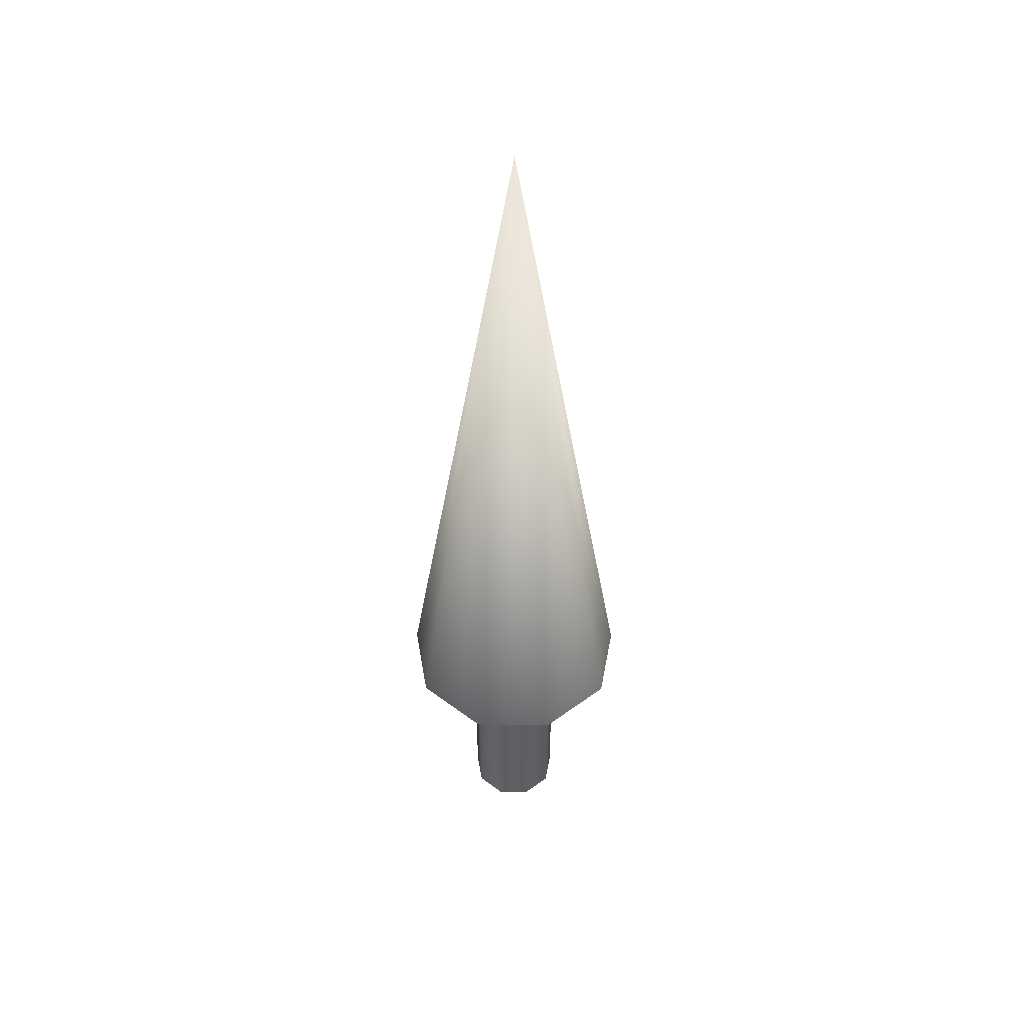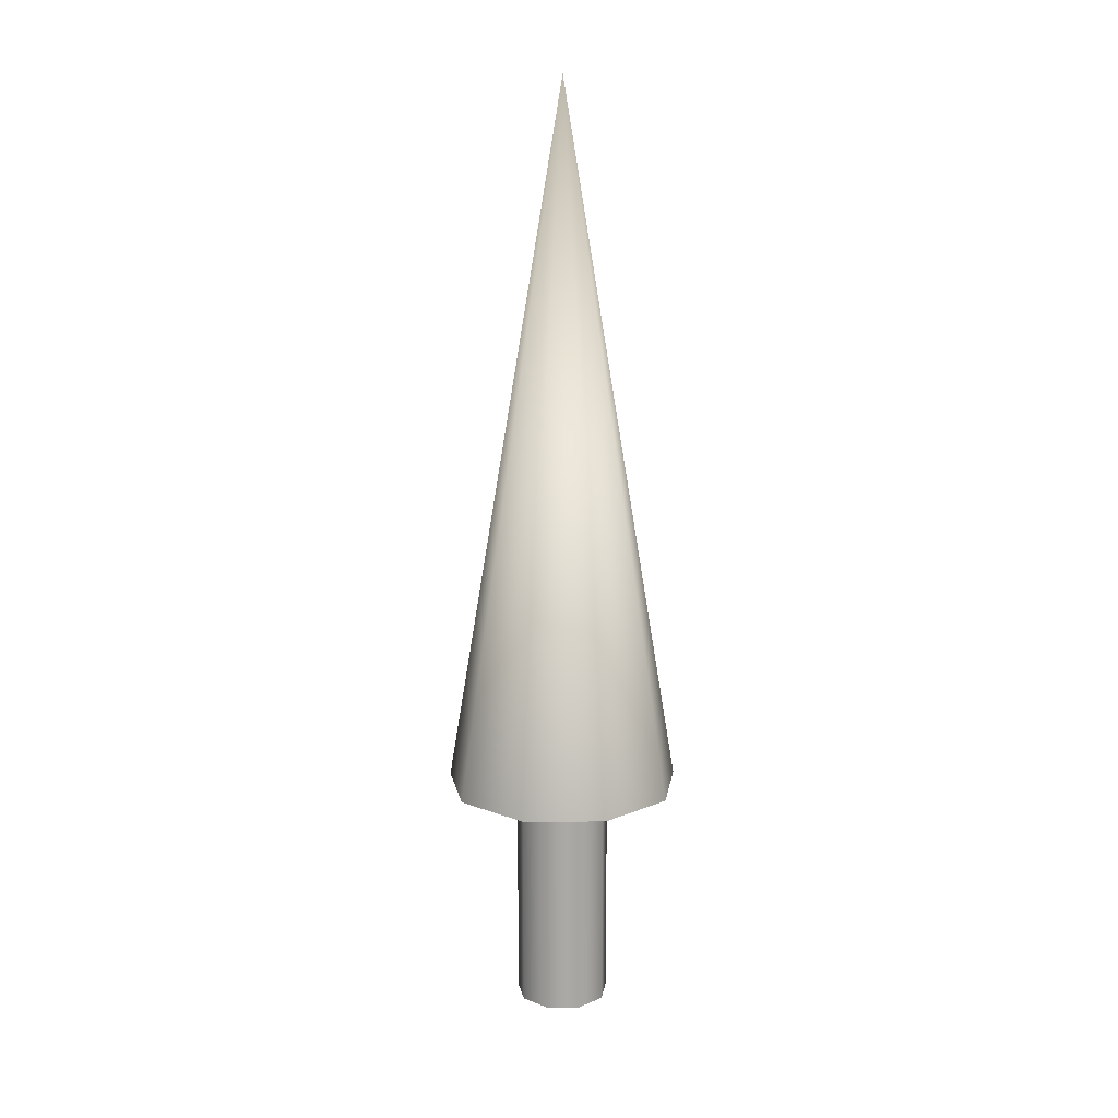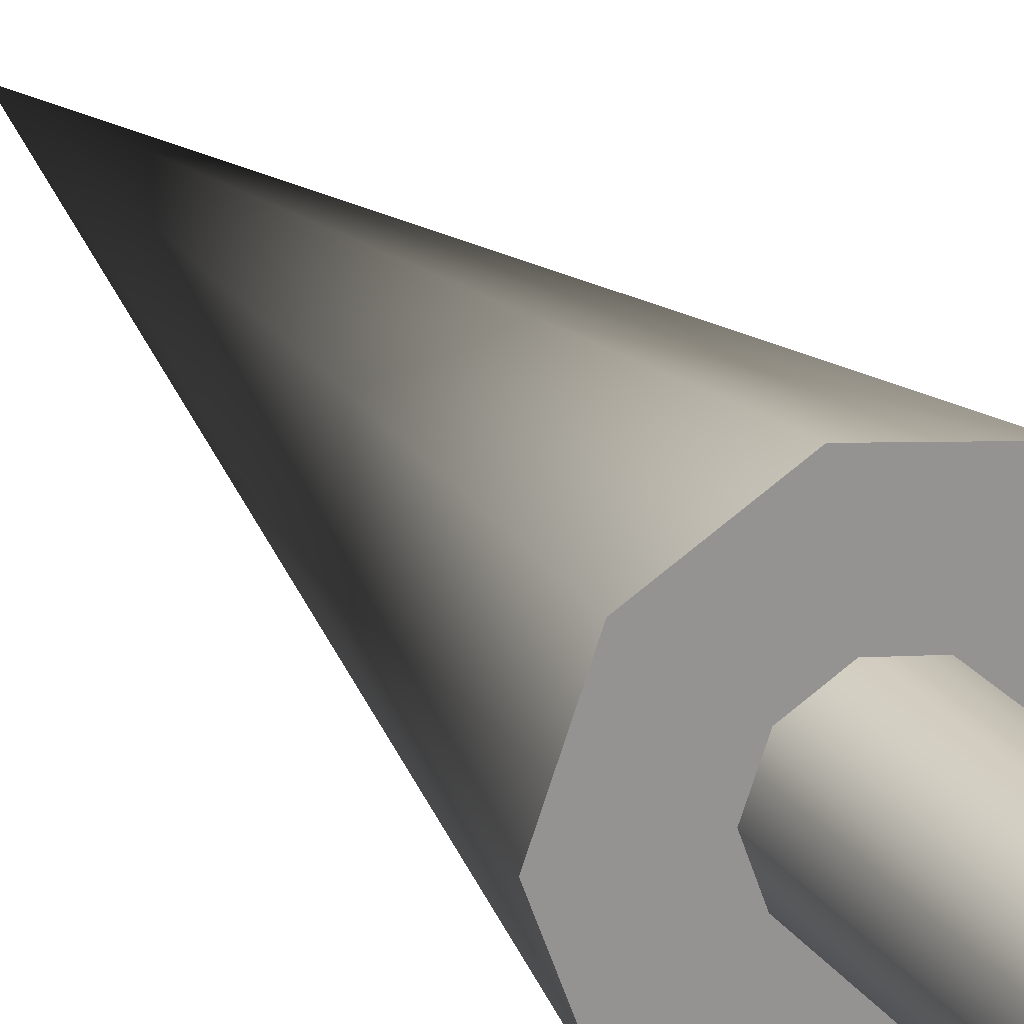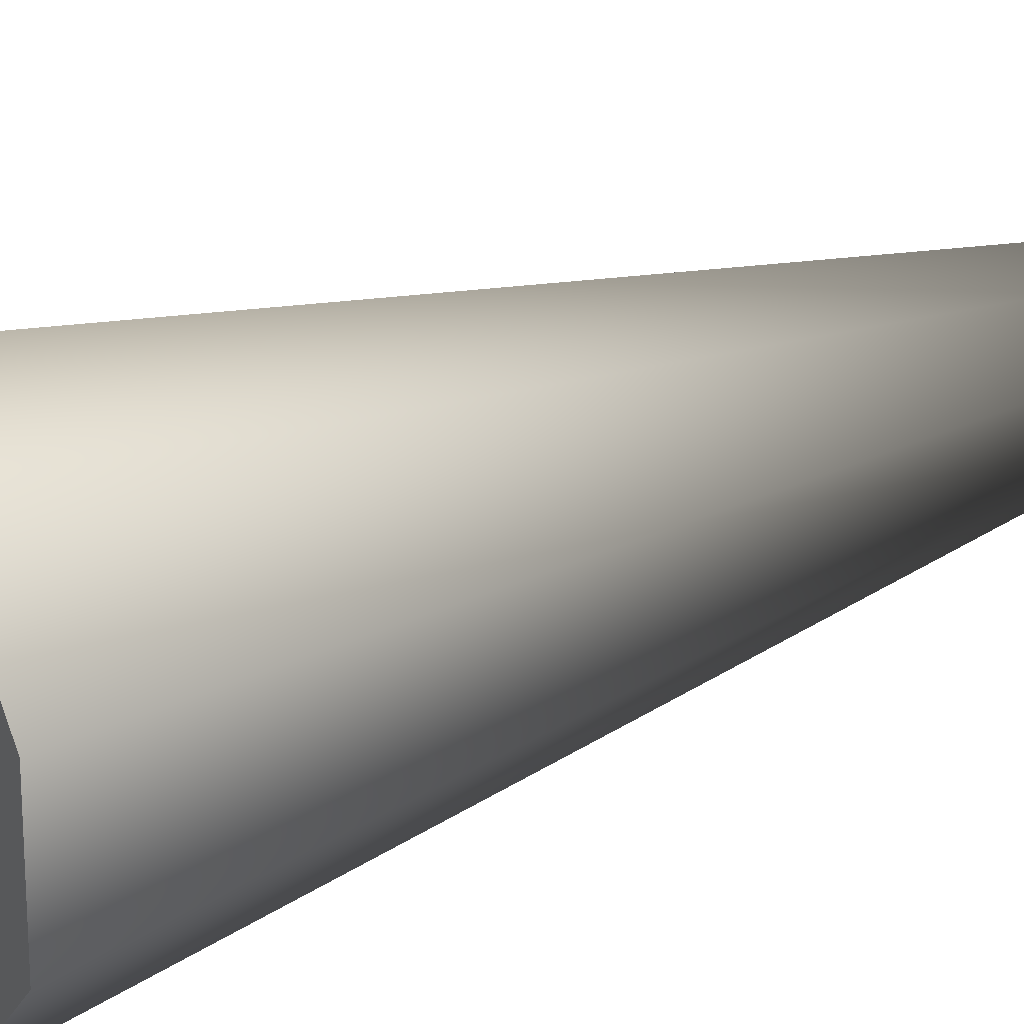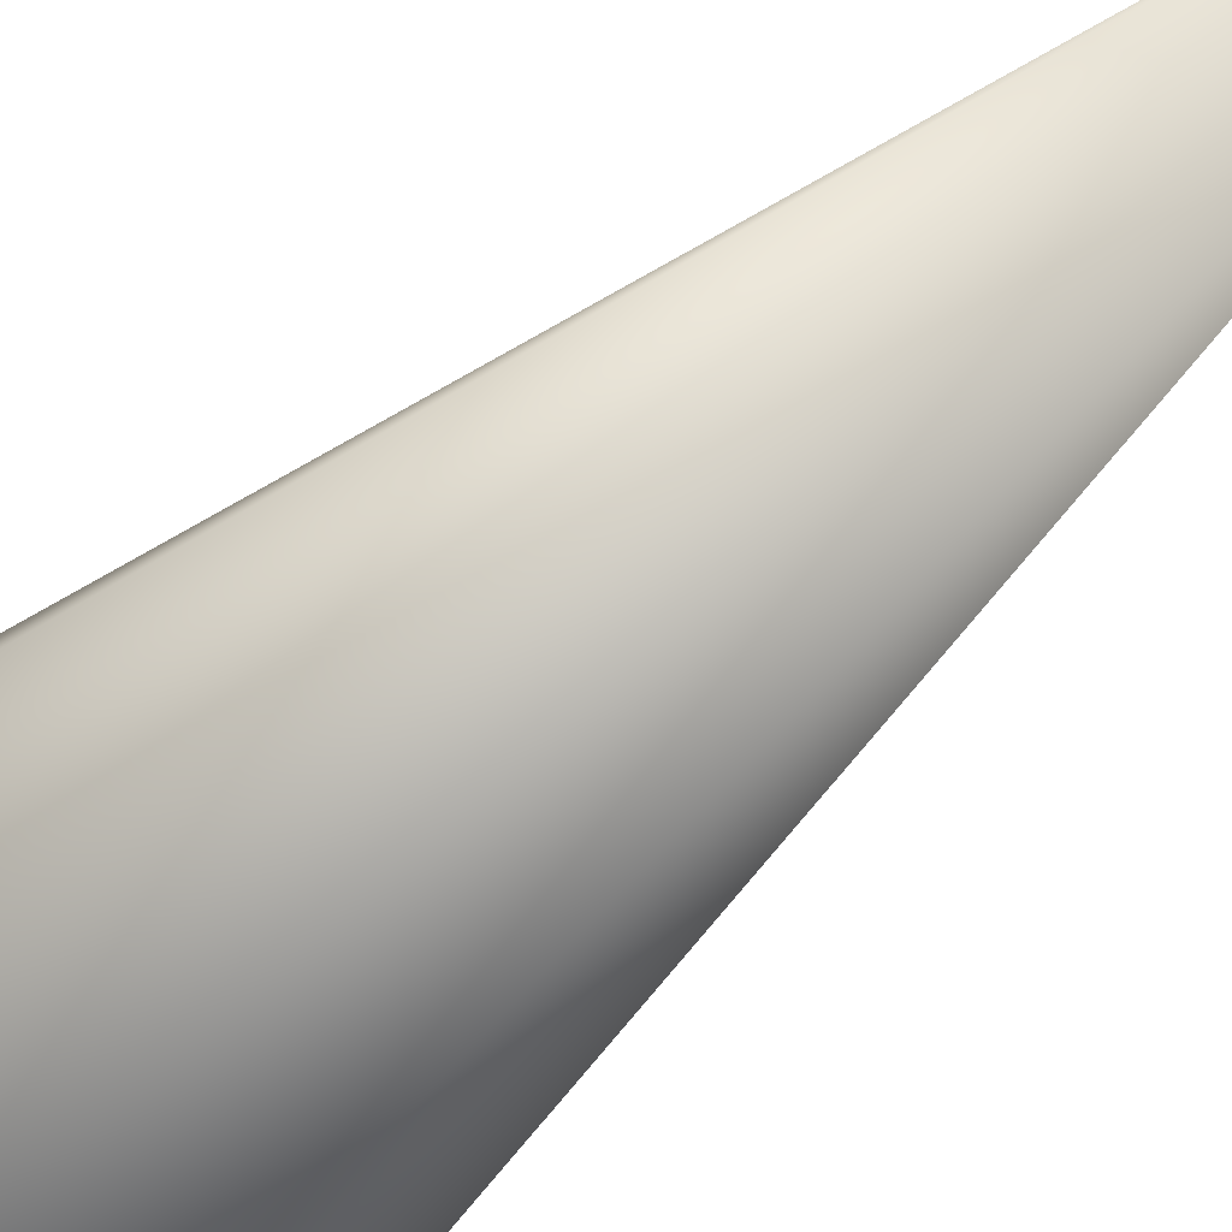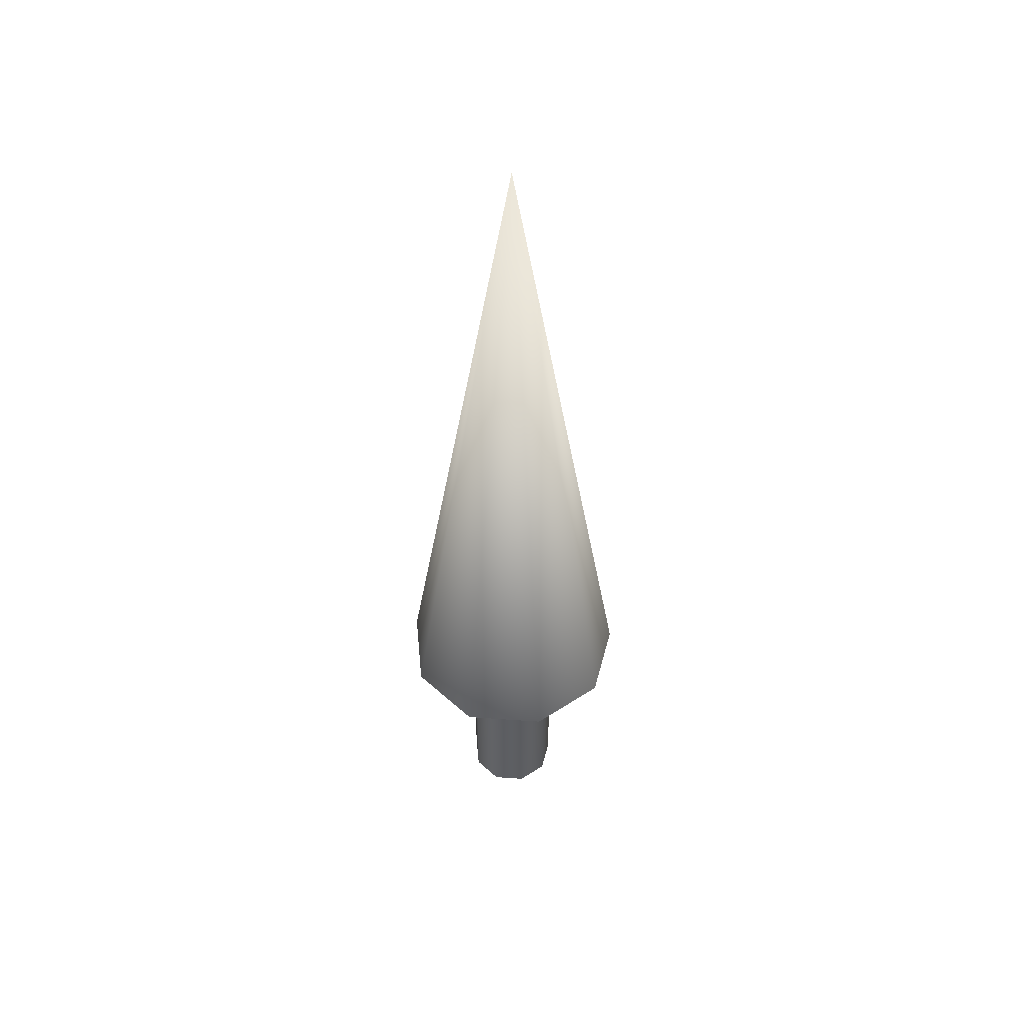
<metadata>
{"format":"obj","ext":"obj","renderer":"f3d","projection":"perspective","resolution":1024,"background":"white","views":[{"elev":47.1,"azim":-129.6,"up":"+Z"},{"elev":15.0,"azim":-171.2,"up":"+Z"},{"elev":23.4,"azim":153.7,"up":"+Y"},{"elev":29.0,"azim":-121.1,"up":"+Y"},{"elev":-36.9,"azim":-36.6,"up":"+Y"},{"elev":49.9,"azim":-85.5,"up":"+Z"}]}
</metadata>
<code>
v 0.05 0 0
v 0.0383 0.03214 0
v 0.008682 0.04924 0
v -0.025 0.0433 0
v -0.04698 0.0171 0
v -0.04698 -0.0171 0
v -0.025 -0.0433 0
v 0.008682 -0.04924 0
v 0.0383 -0.03214 0
v 0.05 0 0
v 0.0383 0.03214 0
v 0.008682 0.04924 0
v -0.025 0.0433 0
v -0.04698 0.0171 0
v -0.04698 -0.0171 0
v -0.025 -0.0433 0
v 0.008682 -0.04924 0
v 0.0383 -0.03214 0
v 0.05 0 0.25
v 0.0383 0.03214 0.25
v 0.008682 0.04924 0.25
v -0.025 0.0433 0.25
v -0.04698 0.0171 0.25
v -0.04698 -0.0171 0.25
v -0.025 -0.0433 0.25
v 0.008682 -0.04924 0.25
v 0.0383 -0.03214 0.25
v 0.05 0 0.25
v 0.0383 0.03214 0.25
v 0.008682 0.04924 0.25
v -0.025 0.0433 0.25
v -0.04698 0.0171 0.25
v -0.04698 -0.0171 0.25
v -0.025 -0.0433 0.25
v 0.008682 -0.04924 0.25
v 0.0383 -0.03214 0.25
v 0.125 0 0.25
v 0.09576 0.08035 0.25
v 0.02171 0.1231 0.25
v -0.0625 0.1083 0.25
v -0.1175 0.04275 0.25
v -0.1175 -0.04275 0.25
v -0.0625 -0.1083 0.25
v 0.02171 -0.1231 0.25
v 0.09576 -0.08035 0.25
v 0 0 1
v 0.125 0 0.25
v 0.09576 0.08035 0.25
v 0.02171 0.1231 0.25
v -0.0625 0.1083 0.25
v -0.1175 0.04275 0.25
v -0.1175 -0.04275 0.25
v -0.0625 -0.1083 0.25
v 0.02171 -0.1231 0.25
v 0.09576 -0.08035 0.25
f 1 3 2
f 1 4 3
f 1 5 4
f 1 6 5
f 1 7 6
f 1 8 7
f 1 9 8
f 10 20 19
f 10 11 20
f 11 21 20
f 11 12 21
f 12 22 21
f 12 13 22
f 13 23 22
f 13 14 23
f 14 24 23
f 14 15 24
f 15 25 24
f 15 16 25
f 16 26 25
f 16 17 26
f 17 27 26
f 17 18 27
f 18 19 27
f 18 10 19
f 28 38 37
f 28 29 38
f 29 39 38
f 29 30 39
f 30 40 39
f 30 31 40
f 31 41 40
f 31 32 41
f 32 42 41
f 32 33 42
f 33 43 42
f 33 34 43
f 34 44 43
f 34 35 44
f 35 45 44
f 35 36 45
f 36 37 45
f 36 28 37
f 46 47 48
f 46 48 49
f 46 49 50
f 46 50 51
f 46 51 52
f 46 52 53
f 46 53 54
f 46 54 55
f 46 55 47

</code>
